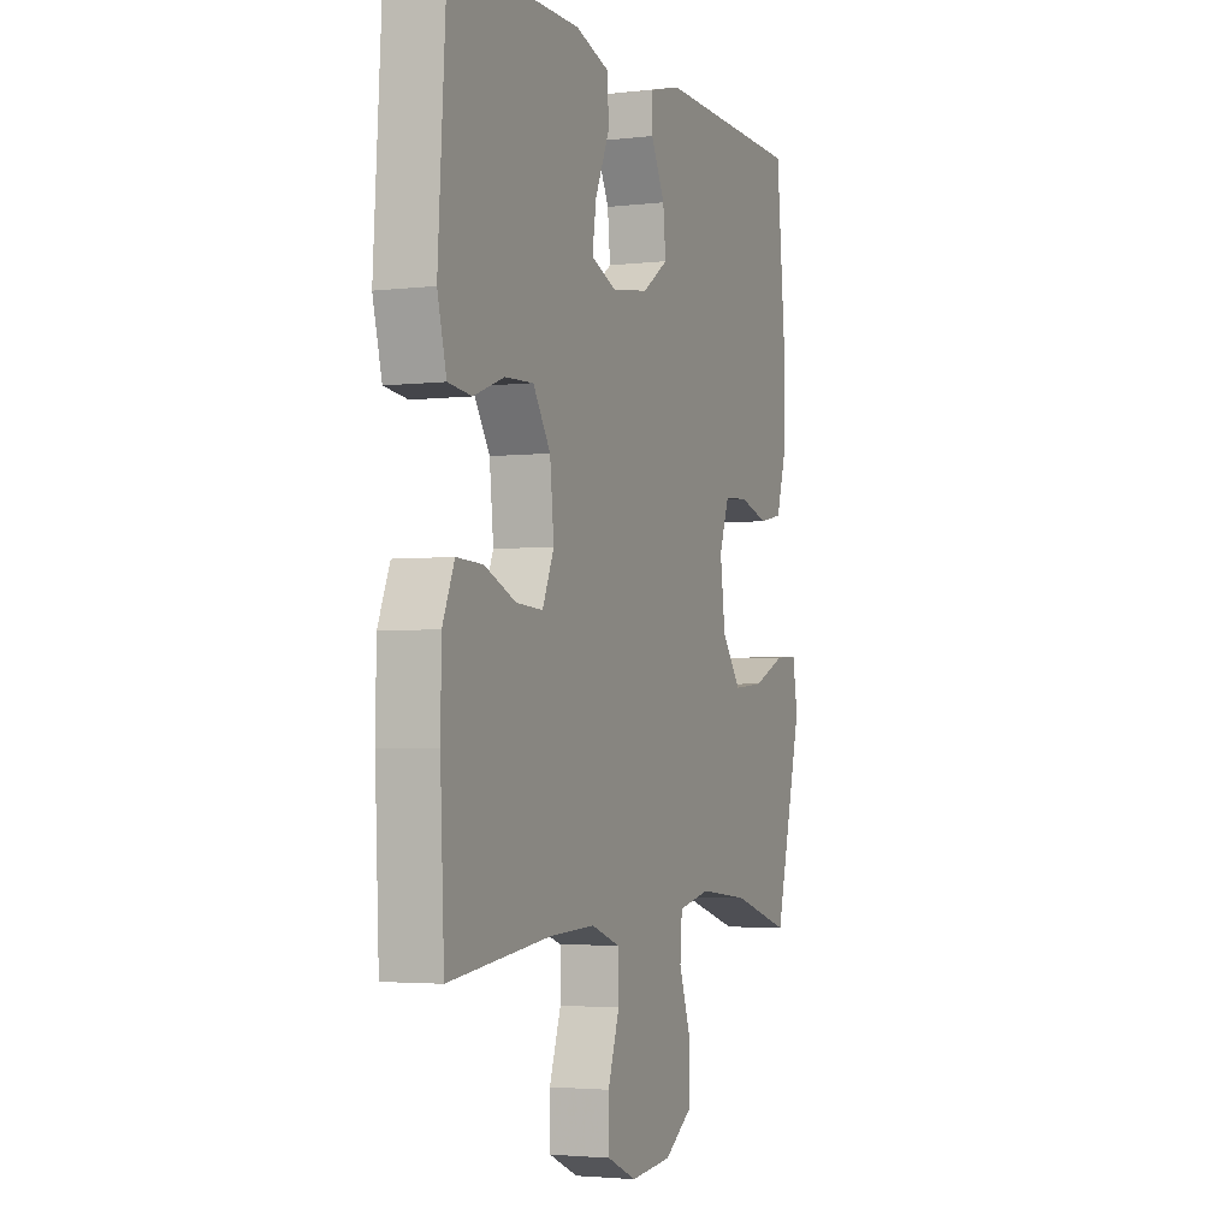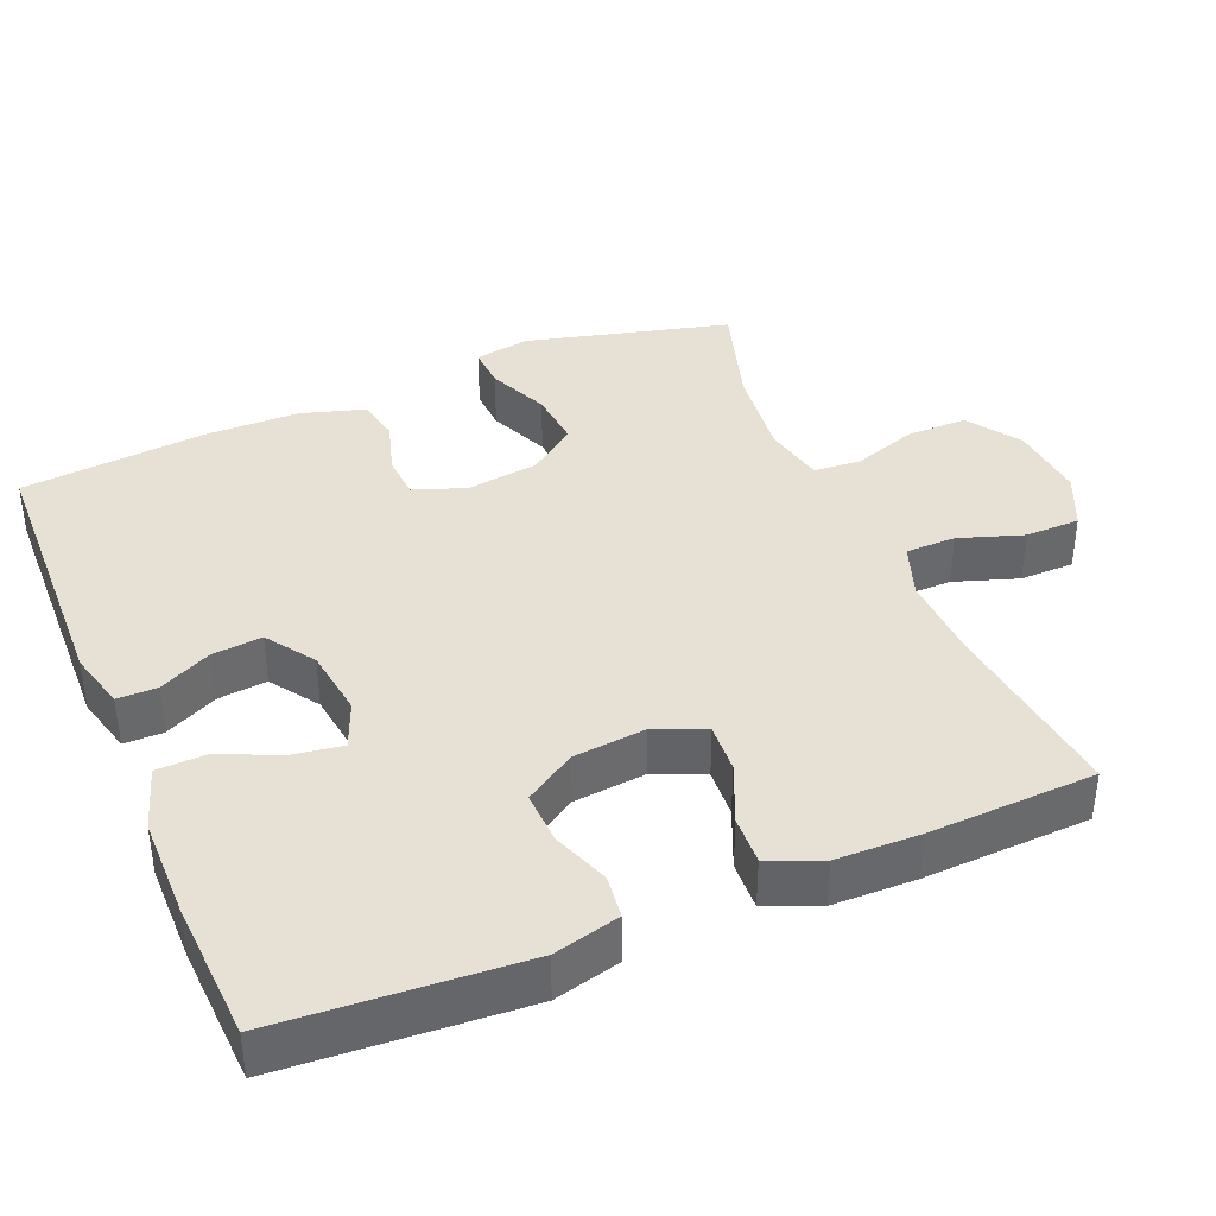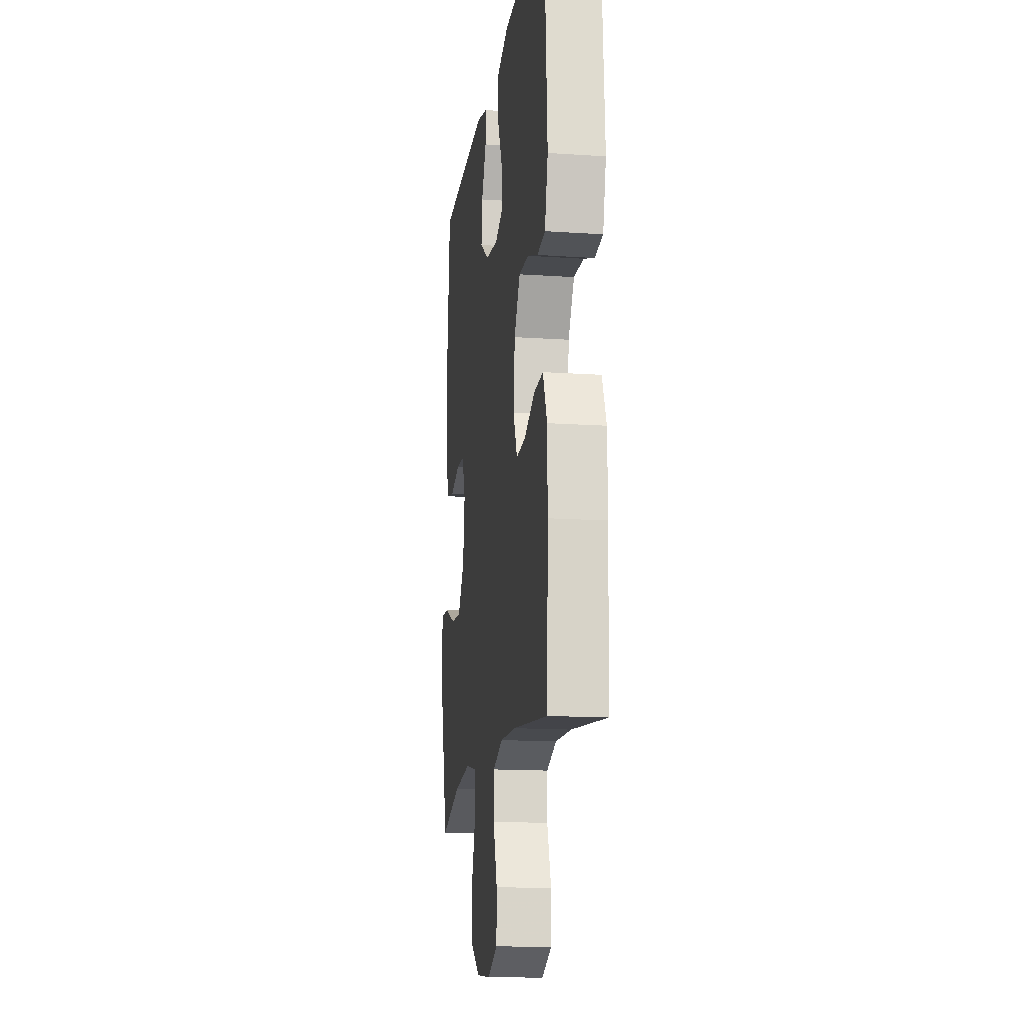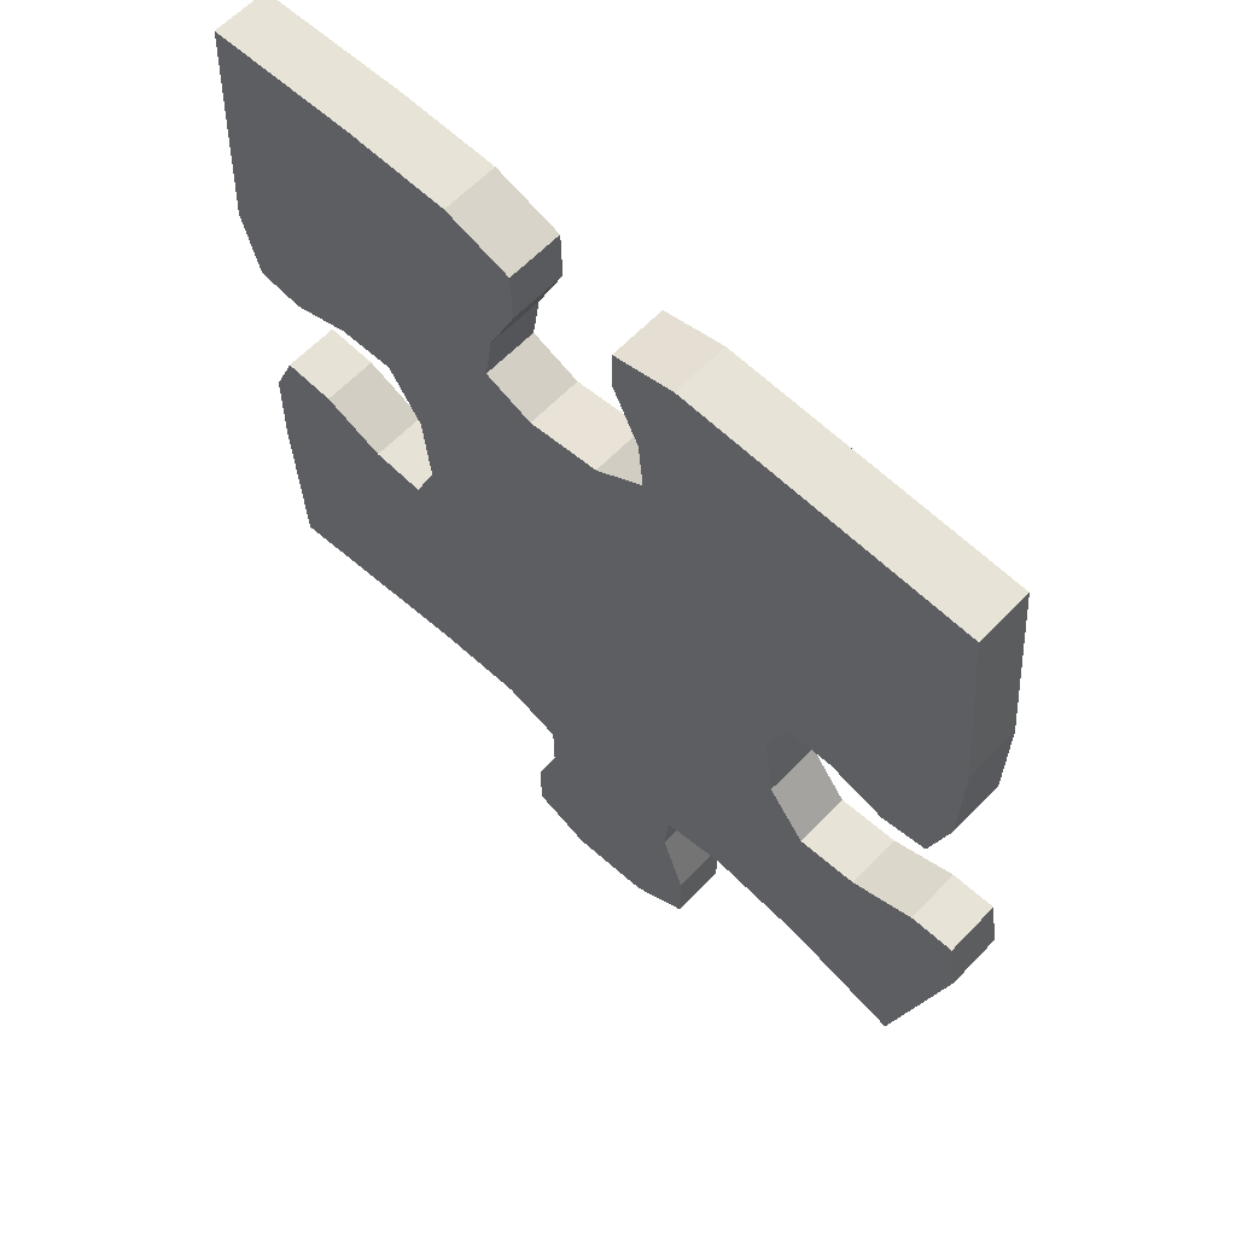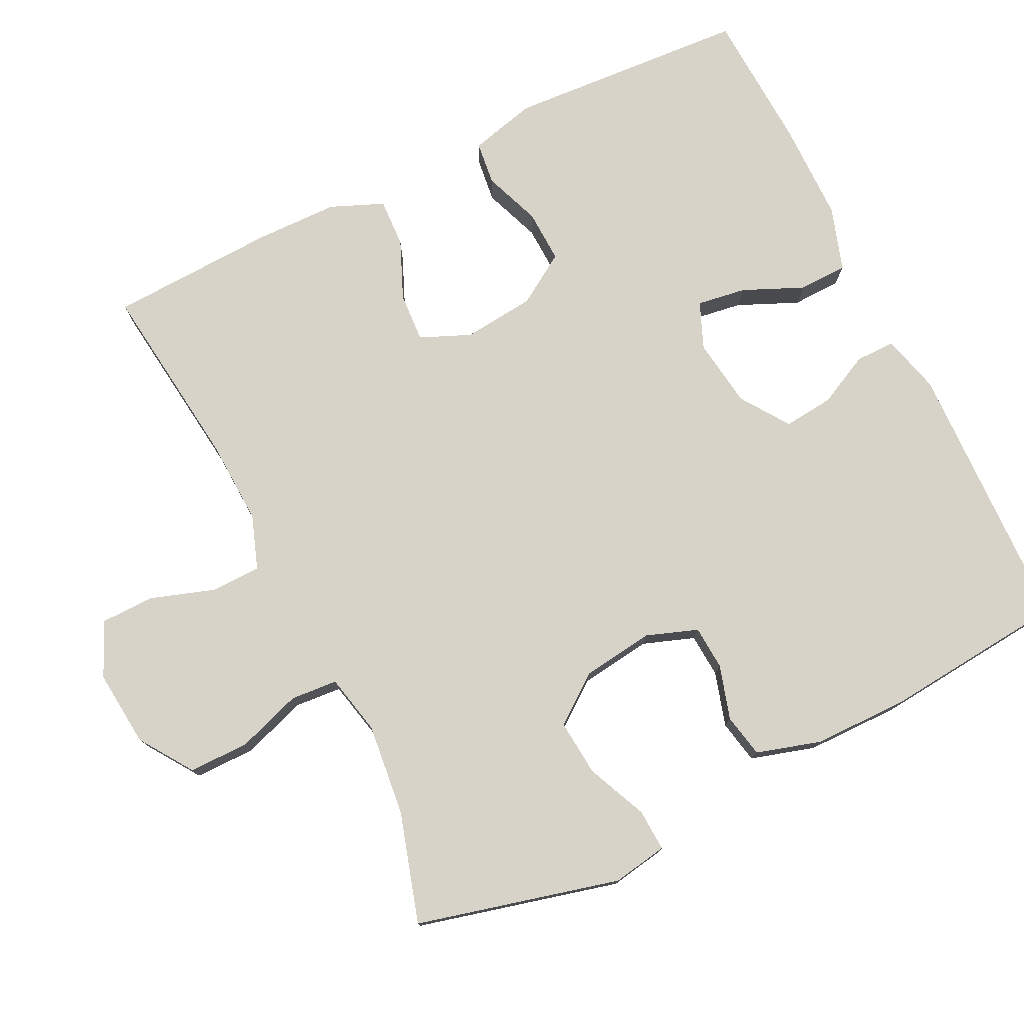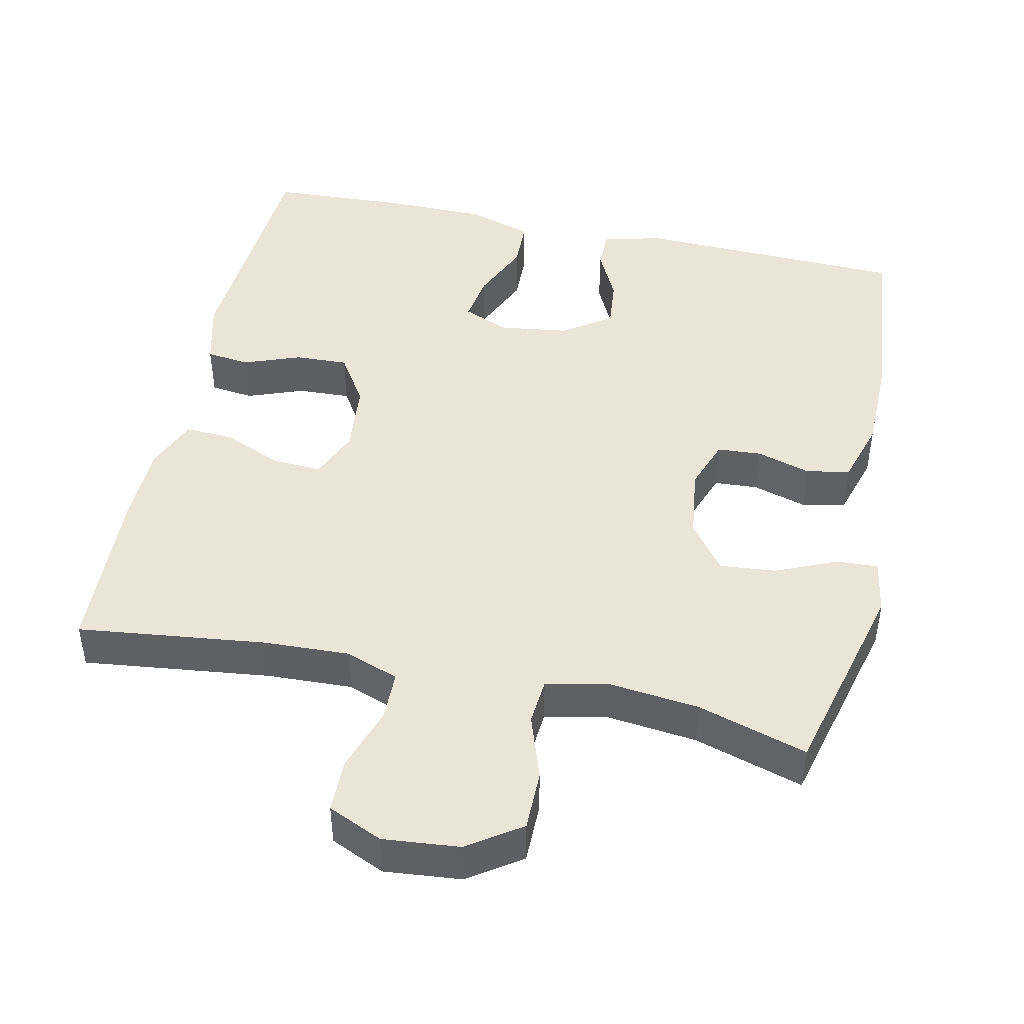
<metadata>
{"format":"obj","ext":"obj","renderer":"f3d","projection":"perspective","resolution":1024,"background":"white","views":[{"elev":-3.0,"azim":112.1,"up":"+Z"},{"elev":39.1,"azim":67.4,"up":"+Y"},{"elev":-15.3,"azim":81.9,"up":"+Z"},{"elev":62.1,"azim":-136.4,"up":"+Z"},{"elev":76.9,"azim":-116.2,"up":"+Y"},{"elev":45.6,"azim":-167.7,"up":"+Y"}]}
</metadata>
<code>
v -0.5 0.07 -0.5
v -0.57 0.07 -0.224
v -0.557 0.07 -0.149
v -0.5 0.07 -0.152
v -0.418 0.07 -0.188
v -0.341 0.07 -0.195
v -0.292 0.07 -0.13
v -0.279 0.07 -0.032
v -0.304 0.07 0.038
v -0.364 0.07 0.042
v -0.438 0.07 0.02
v -0.497 0.07 0.032
v -0.523 0.07 0.119
v -0.524 0.07 0.247
v -0.5 0.07 0.5
v -0.13 0.07 0.511
v -0.05 0.07 0.49
v -0.05 0.07 0.436
v -0.085 0.07 0.365
v -0.092 0.07 0.297
v -0.027 0.07 0.252
v 0.067 0.07 0.239
v 0.13 0.07 0.265
v 0.12 0.07 0.332
v 0.084 0.07 0.414
v 0.086 0.07 0.481
v 0.173 0.07 0.509
v 0.308 0.07 0.51
v 0.5 0.07 0.5
v 0.521 0.07 0.171
v 0.498 0.07 0.081
v 0.439 0.07 0.074
v 0.362 0.07 0.103
v 0.29 0.07 0.106
v 0.246 0.07 0.037
v 0.236 0.07 -0.061
v 0.265 0.07 -0.129
v 0.332 0.07 -0.125
v 0.412 0.07 -0.091
v 0.478 0.07 -0.088
v 0.508 0.07 -0.16
v 0.51 0.07 -0.274
v 0.5 0.07 -0.5
v 0.244 0.07 -0.469
v 0.128 0.07 -0.464
v 0.055 0.07 -0.49
v 0.054 0.07 -0.558
v 0.083 0.07 -0.645
v 0.082 0.07 -0.719
v 0.008 0.07 -0.752
v -0.096 0.07 -0.742
v -0.168 0.07 -0.693
v -0.168 0.07 -0.611
v -0.138 0.07 -0.523
v -0.143 0.07 -0.459
v -0.225 0.07 -0.441
v -0.351 0.07 -0.455
v -0.5 0 -0.5
v -0.57 0 -0.224
v -0.557 0 -0.149
v -0.5 0 -0.152
v -0.418 0 -0.188
v -0.341 0 -0.195
v -0.292 0 -0.13
v -0.279 0 -0.032
v -0.304 0 0.038
v -0.364 0 0.042
v -0.438 0 0.02
v -0.497 0 0.032
v -0.523 0 0.119
v -0.524 0 0.247
v -0.5 0 0.5
v -0.13 0 0.511
v -0.05 0 0.49
v -0.05 0 0.436
v -0.085 0 0.365
v -0.092 0 0.297
v -0.027 0 0.252
v 0.067 0 0.239
v 0.13 0 0.265
v 0.12 0 0.332
v 0.084 0 0.414
v 0.086 0 0.481
v 0.173 0 0.509
v 0.308 0 0.51
v 0.5 0 0.5
v 0.521 0 0.171
v 0.498 0 0.081
v 0.439 0 0.074
v 0.362 0 0.103
v 0.29 0 0.106
v 0.246 0 0.037
v 0.236 0 -0.061
v 0.265 0 -0.129
v 0.332 0 -0.125
v 0.412 0 -0.091
v 0.478 0 -0.088
v 0.508 0 -0.16
v 0.51 0 -0.274
v 0.5 0 -0.5
v 0.244 0 -0.469
v 0.128 0 -0.464
v 0.055 0 -0.49
v 0.054 0 -0.558
v 0.083 0 -0.645
v 0.082 0 -0.719
v 0.008 0 -0.752
v -0.096 0 -0.742
v -0.168 0 -0.693
v -0.168 0 -0.611
v -0.138 0 -0.523
v -0.143 0 -0.459
v -0.225 0 -0.441
v -0.351 0 -0.455
f 52 53 54
f 51 52 54
f 50 51 54
f 49 50 54
f 48 49 54
f 47 48 54
f 46 47 54 55
f 45 46 55 56
f 42 43 44
f 41 42 44
f 40 41 44
f 39 40 44
f 38 39 44
f 44 45 56
f 38 44 56
f 37 38 56
f 31 32 33
f 30 31 33
f 29 30 33
f 28 29 33
f 27 28 33
f 26 27 33
f 25 26 33
f 24 25 33
f 23 24 33 34
f 22 23 34 35
f 17 18 19
f 16 17 19
f 15 16 19
f 14 15 19
f 13 14 19
f 12 13 19
f 11 12 19
f 10 11 19
f 9 10 19 20
f 8 9 20 21
f 3 4 5
f 2 3 5
f 1 2 5
f 57 1 5
f 57 5 6
f 57 6 7
f 56 57 7
f 37 56 7
f 36 37 7
f 22 35 36
f 21 22 36
f 8 21 36
f 7 8 36
f 111 110 109
f 111 109 108
f 111 108 107
f 111 107 106
f 111 106 105
f 111 105 104
f 112 111 104 103
f 113 112 103 102
f 101 100 99
f 101 99 98
f 101 98 97
f 101 97 96
f 101 96 95
f 113 102 101
f 113 101 95
f 113 95 94
f 90 89 88
f 90 88 87
f 90 87 86
f 90 86 85
f 90 85 84
f 90 84 83
f 90 83 82
f 90 82 81
f 91 90 81 80
f 92 91 80 79
f 76 75 74
f 76 74 73
f 76 73 72
f 76 72 71
f 76 71 70
f 76 70 69
f 76 69 68
f 76 68 67
f 77 76 67 66
f 78 77 66 65
f 62 61 60
f 62 60 59
f 62 59 58
f 62 58 114
f 63 62 114
f 64 63 114
f 64 114 113
f 64 113 94
f 64 94 93
f 93 92 79
f 93 79 78
f 93 78 65
f 93 65 64
f 1 58 59 2
f 2 59 60 3
f 3 60 61 4
f 4 61 62 5
f 5 62 63 6
f 6 63 64 7
f 7 64 65 8
f 8 65 66 9
f 9 66 67 10
f 10 67 68 11
f 11 68 69 12
f 12 69 70 13
f 13 70 71 14
f 14 71 72 15
f 15 72 73 16
f 16 73 74 17
f 17 74 75 18
f 18 75 76 19
f 19 76 77 20
f 20 77 78 21
f 21 78 79 22
f 22 79 80 23
f 23 80 81 24
f 24 81 82 25
f 25 82 83 26
f 26 83 84 27
f 27 84 85 28
f 28 85 86 29
f 29 86 87 30
f 30 87 88 31
f 31 88 89 32
f 32 89 90 33
f 33 90 91 34
f 34 91 92 35
f 35 92 93 36
f 36 93 94 37
f 37 94 95 38
f 38 95 96 39
f 39 96 97 40
f 40 97 98 41
f 41 98 99 42
f 42 99 100 43
f 43 100 101 44
f 44 101 102 45
f 45 102 103 46
f 46 103 104 47
f 47 104 105 48
f 48 105 106 49
f 49 106 107 50
f 50 107 108 51
f 51 108 109 52
f 52 109 110 53
f 53 110 111 54
f 54 111 112 55
f 55 112 113 56
f 56 113 114 57
f 57 114 58 1

</code>
